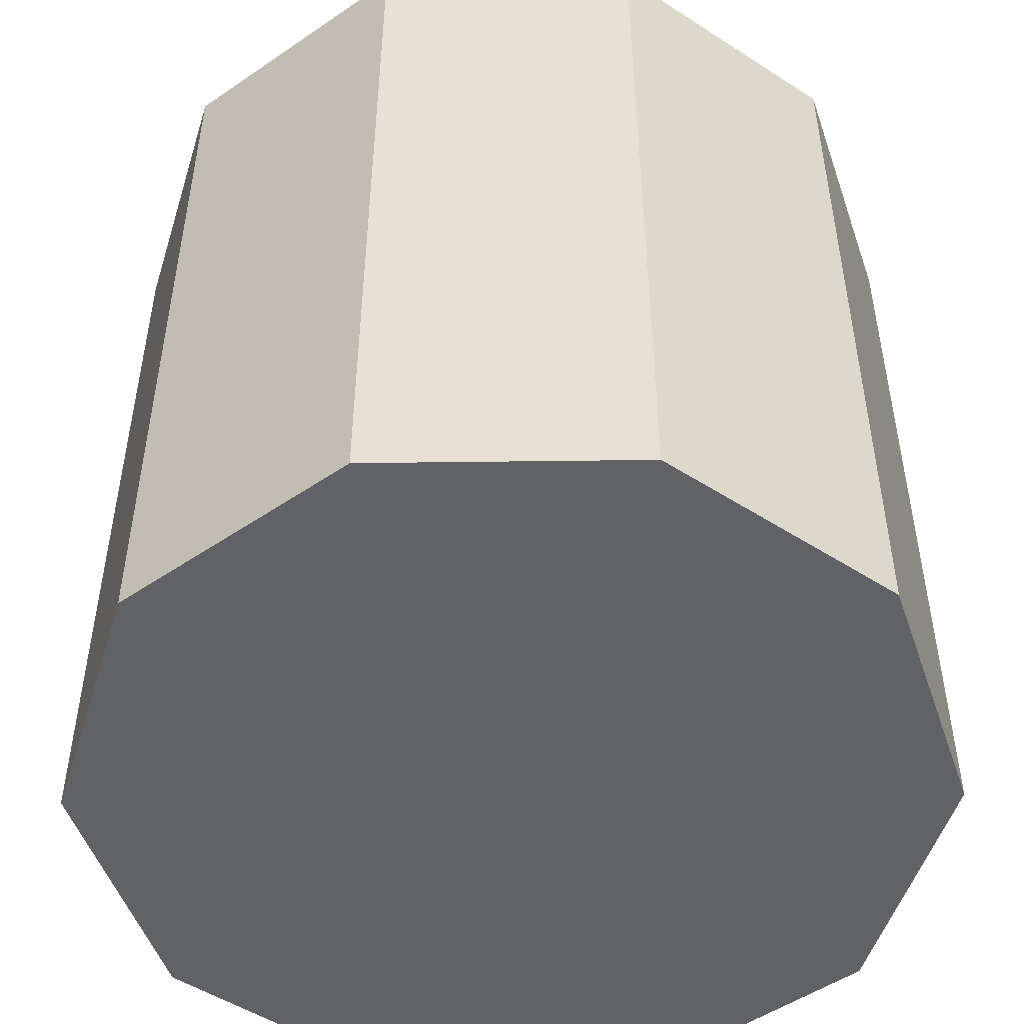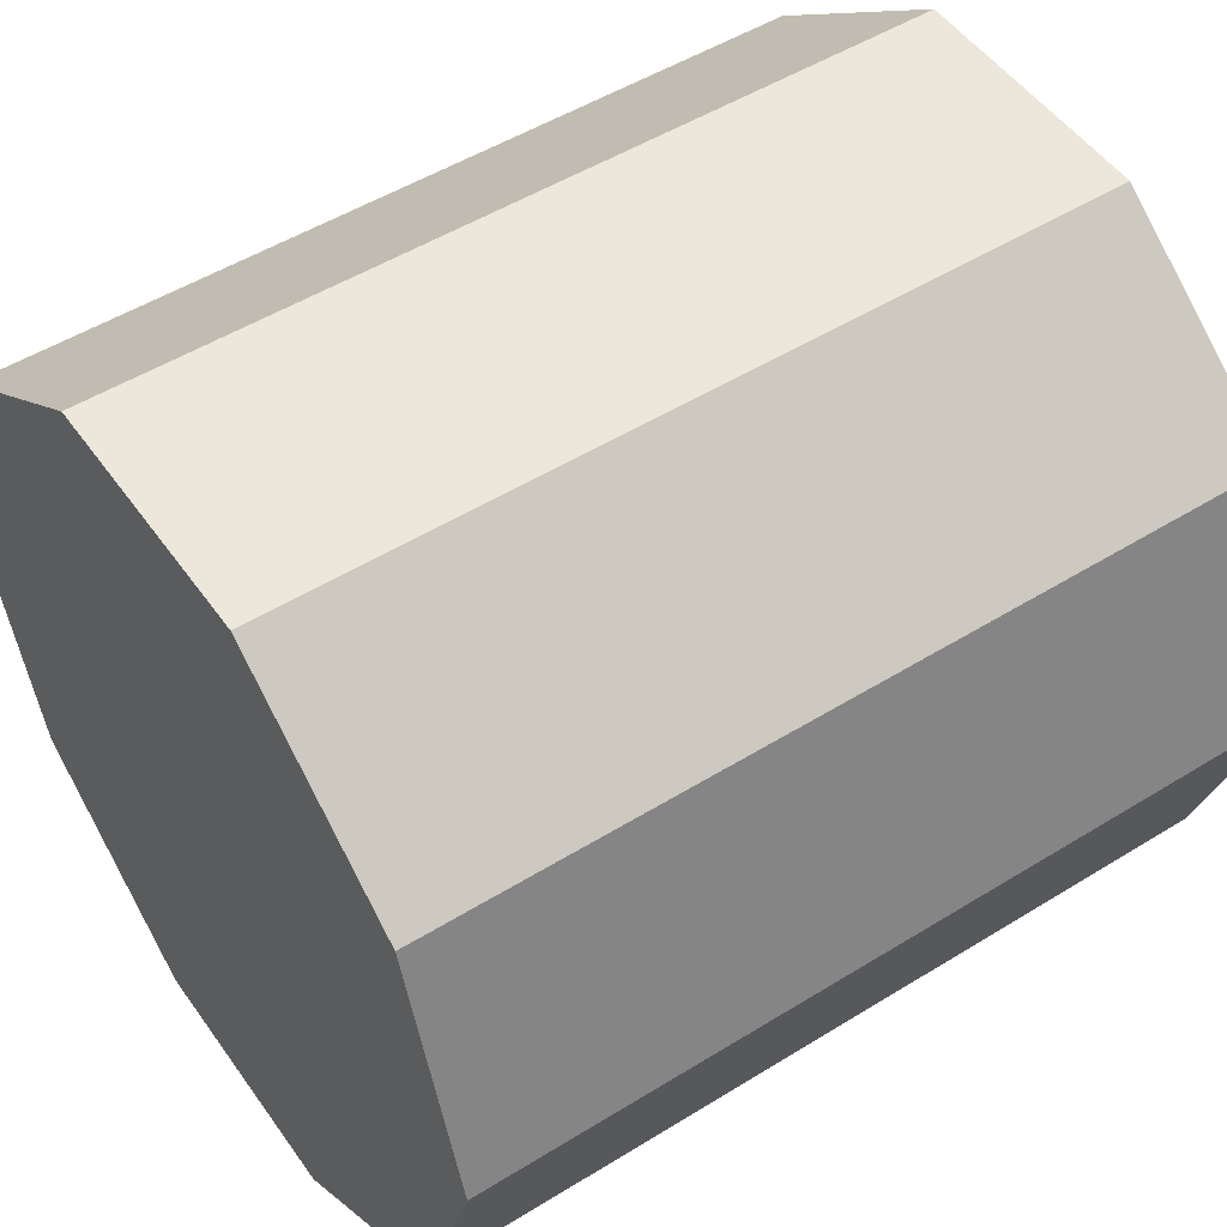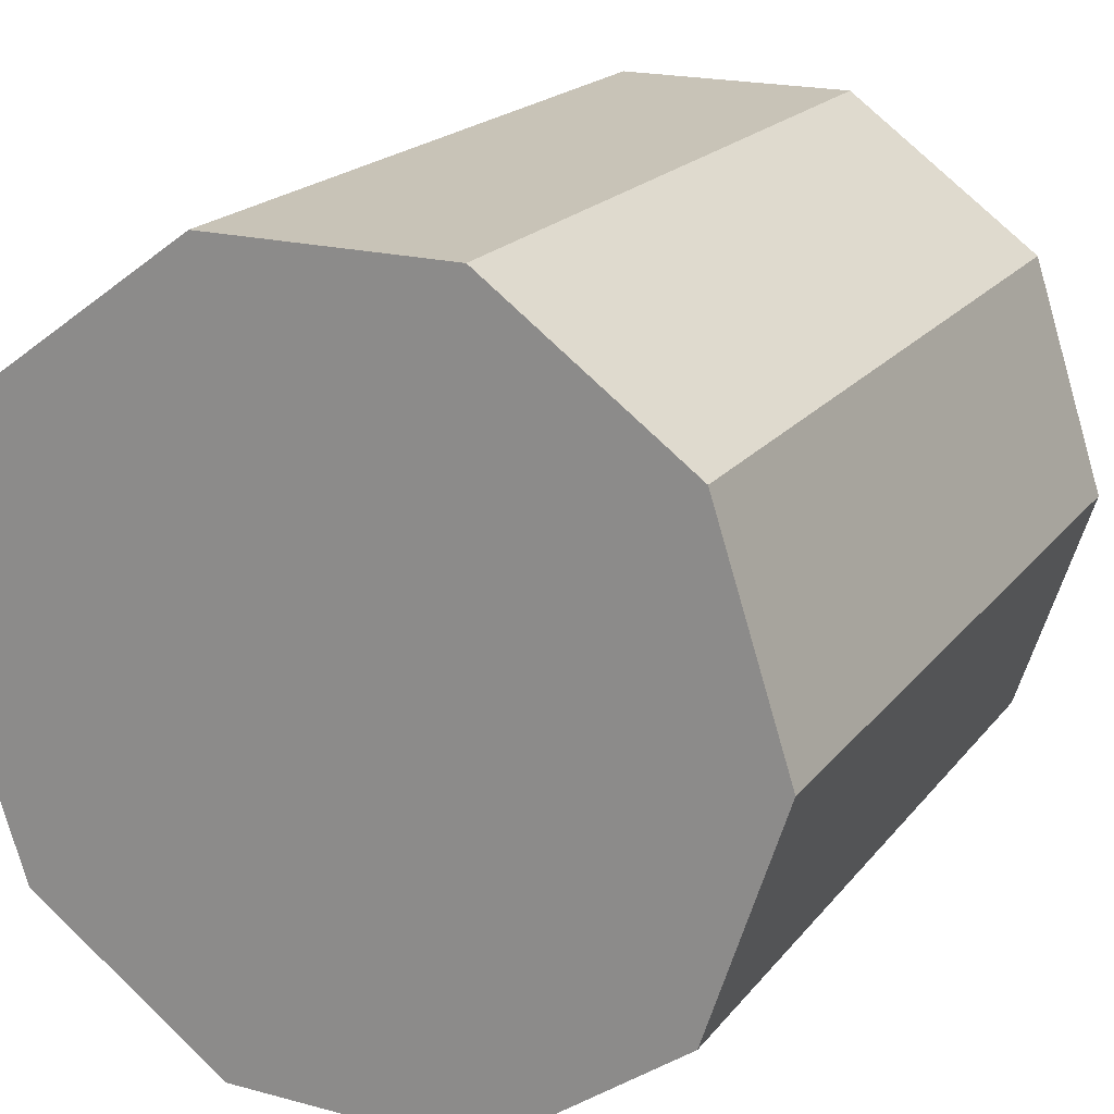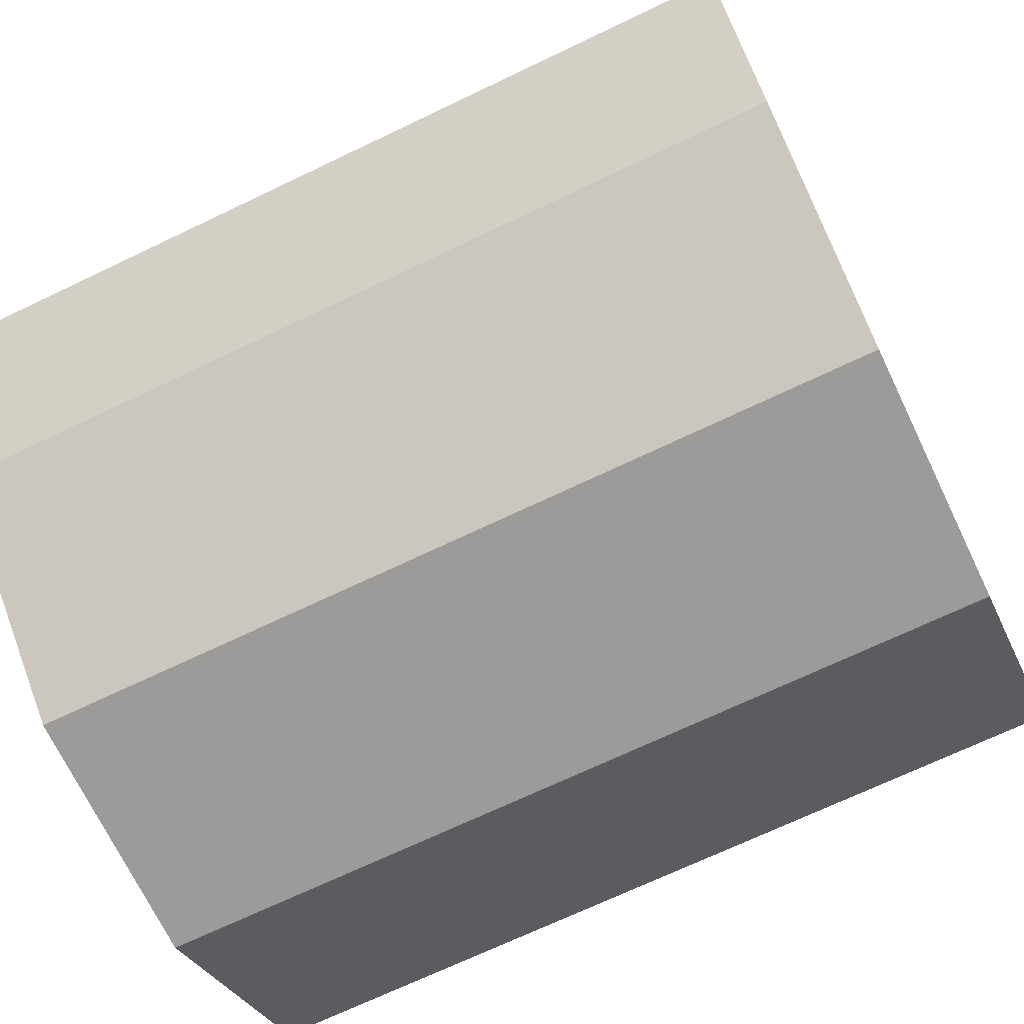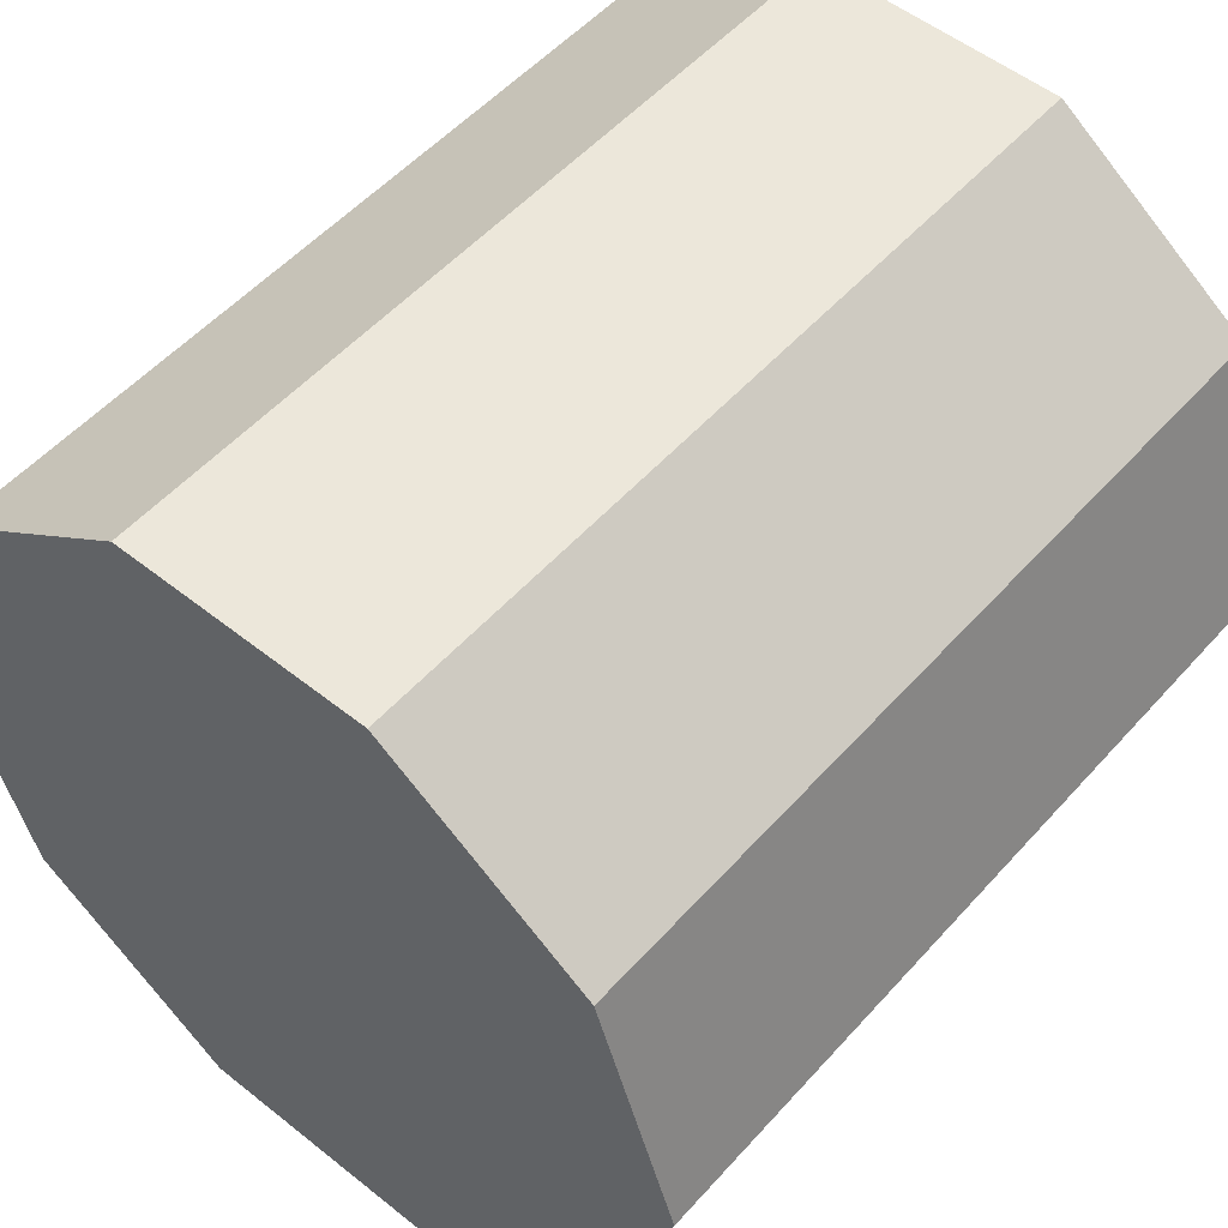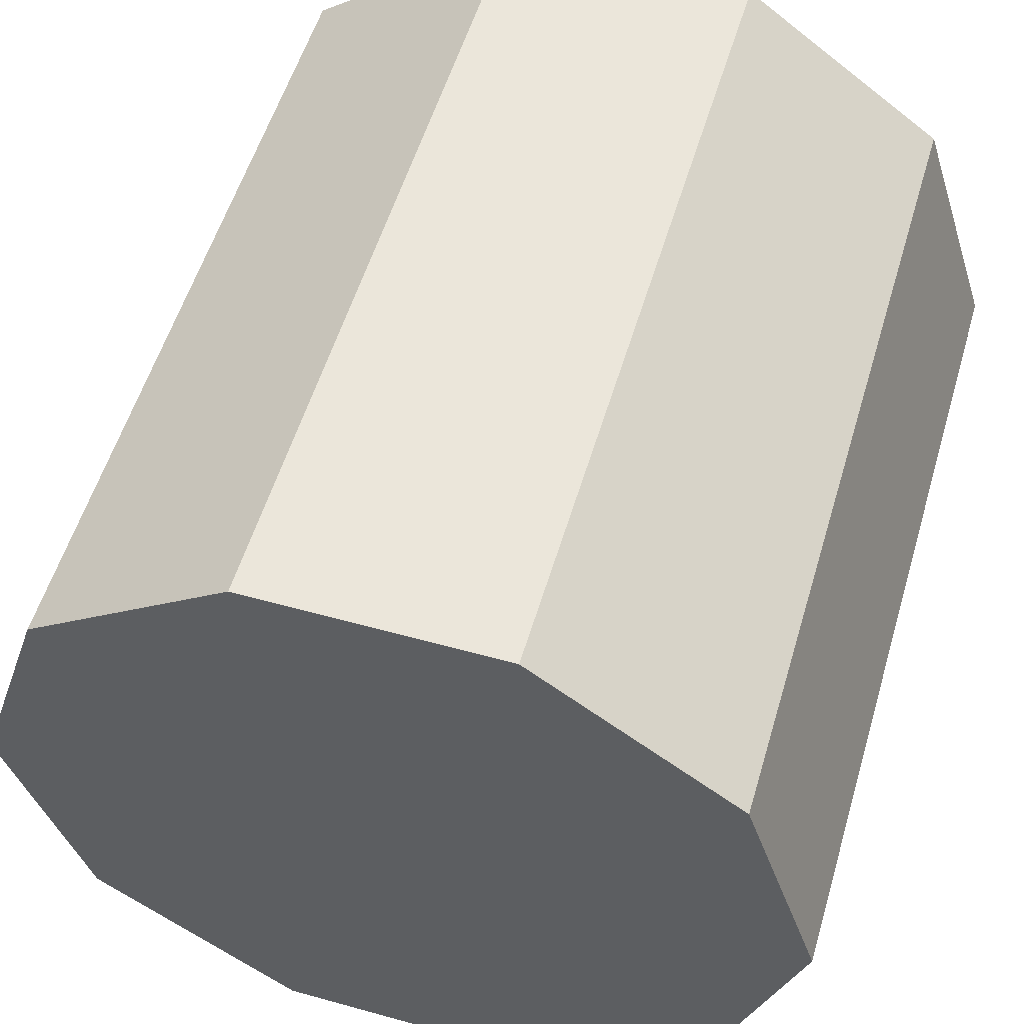
<metadata>
{"format":"obj","ext":"obj","renderer":"f3d","projection":"perspective","resolution":1024,"background":"white","views":[{"elev":-50.6,"azim":-35.2,"up":"+Y"},{"elev":50.7,"azim":55.9,"up":"+Z"},{"elev":19.6,"azim":26.5,"up":"+Z"},{"elev":-69.9,"azim":-64.4,"up":"+Z"},{"elev":52.9,"azim":-139.5,"up":"+Z"},{"elev":54.7,"azim":-163.6,"up":"+Z"}]}
</metadata>
<code>
g pCylinder7
v 0.00809 -0.02 -0.005878
v 0.00809 1.774e-10 -0.005878
v 0.00309 1.774e-10 -0.009511
v 0.00309 -0.02 -0.009511
v 0.00309 -0.02 -0.009511
v 0.00309 1.774e-10 -0.009511
v -0.00309 1.774e-10 -0.009511
v -0.00309 -0.02 -0.009511
v -0.00309 -0.02 -0.009511
v -0.00309 1.774e-10 -0.009511
v -0.00809 1.774e-10 -0.005878
v -0.00809 -0.02 -0.005878
v -0.00809 -0.02 -0.005878
v -0.00809 1.774e-10 -0.005878
v -0.01 1.774e-10 -8.773e-09
v -0.01 -0.02 -8.773e-09
v -0.01 -0.02 -8.773e-09
v -0.01 1.774e-10 -8.773e-09
v -0.00809 1.774e-10 0.005878
v -0.00809 -0.02 0.005878
v -0.00809 -0.02 0.005878
v -0.00809 1.774e-10 0.005878
v -0.00309 1.774e-10 0.009511
v -0.00309 -0.02 0.009511
v -0.00309 -0.02 0.009511
v -0.00309 1.774e-10 0.009511
v 0.00309 1.774e-10 0.009511
v 0.00309 -0.02 0.009511
v 0.00309 -0.02 0.009511
v 0.00309 1.774e-10 0.009511
v 0.00809 1.774e-10 0.005878
v 0.00809 -0.02 0.005878
v 0.00809 -0.02 0.005878
v 0.00809 1.774e-10 0.005878
v 0.01 1.774e-10 -9.369e-09
v 0.01 -0.02 -9.369e-09
v 0.01 -0.02 -9.369e-09
v 0.01 1.774e-10 -9.369e-09
v 0.00809 1.774e-10 -0.005878
v 0.00809 -0.02 -0.005878
v 0.00809 1.774e-10 0.005878
v 3.186e-08 1.774e-10 -9.369e-09
v 0.01 1.774e-10 -9.369e-09
v 0.00309 1.774e-10 0.009511
v 0.00809 1.774e-10 -0.005878
v -0.00309 1.774e-10 0.009511
v 0.00309 1.774e-10 -0.009511
v -0.00809 1.774e-10 0.005878
v -0.00309 1.774e-10 -0.009511
v -0.01 1.774e-10 -8.773e-09
v -0.00809 1.774e-10 -0.005878
v 0.01 -0.02 -9.369e-09
v 3.186e-08 -0.02 -9.369e-09
v 0.00809 -0.02 0.005878
v 0.00809 -0.02 -0.005878
v 0.00309 -0.02 0.009511
v 0.00309 -0.02 -0.009511
v -0.00309 -0.02 0.009511
v -0.00309 -0.02 -0.009511
v -0.00809 -0.02 0.005878
v -0.00809 -0.02 -0.005878
v -0.01 -0.02 -8.773e-09
g pCylinder7_0
f 3 2 1
f 4 3 1
f 7 6 5
f 8 7 5
f 11 10 9
f 12 11 9
f 15 14 13
f 16 15 13
f 19 18 17
f 20 19 17
f 23 22 21
f 24 23 21
f 27 26 25
f 28 27 25
f 31 30 29
f 32 31 29
f 35 34 33
f 36 35 33
f 39 38 37
f 40 39 37
f 43 42 41
f 41 42 44
f 45 42 43
f 44 42 46
f 47 42 45
f 46 42 48
f 49 42 47
f 48 42 50
f 51 42 49
f 50 42 51
f 54 53 52
f 52 53 55
f 56 53 54
f 55 53 57
f 58 53 56
f 57 53 59
f 60 53 58
f 59 53 61
f 62 53 60
f 61 53 62

</code>
